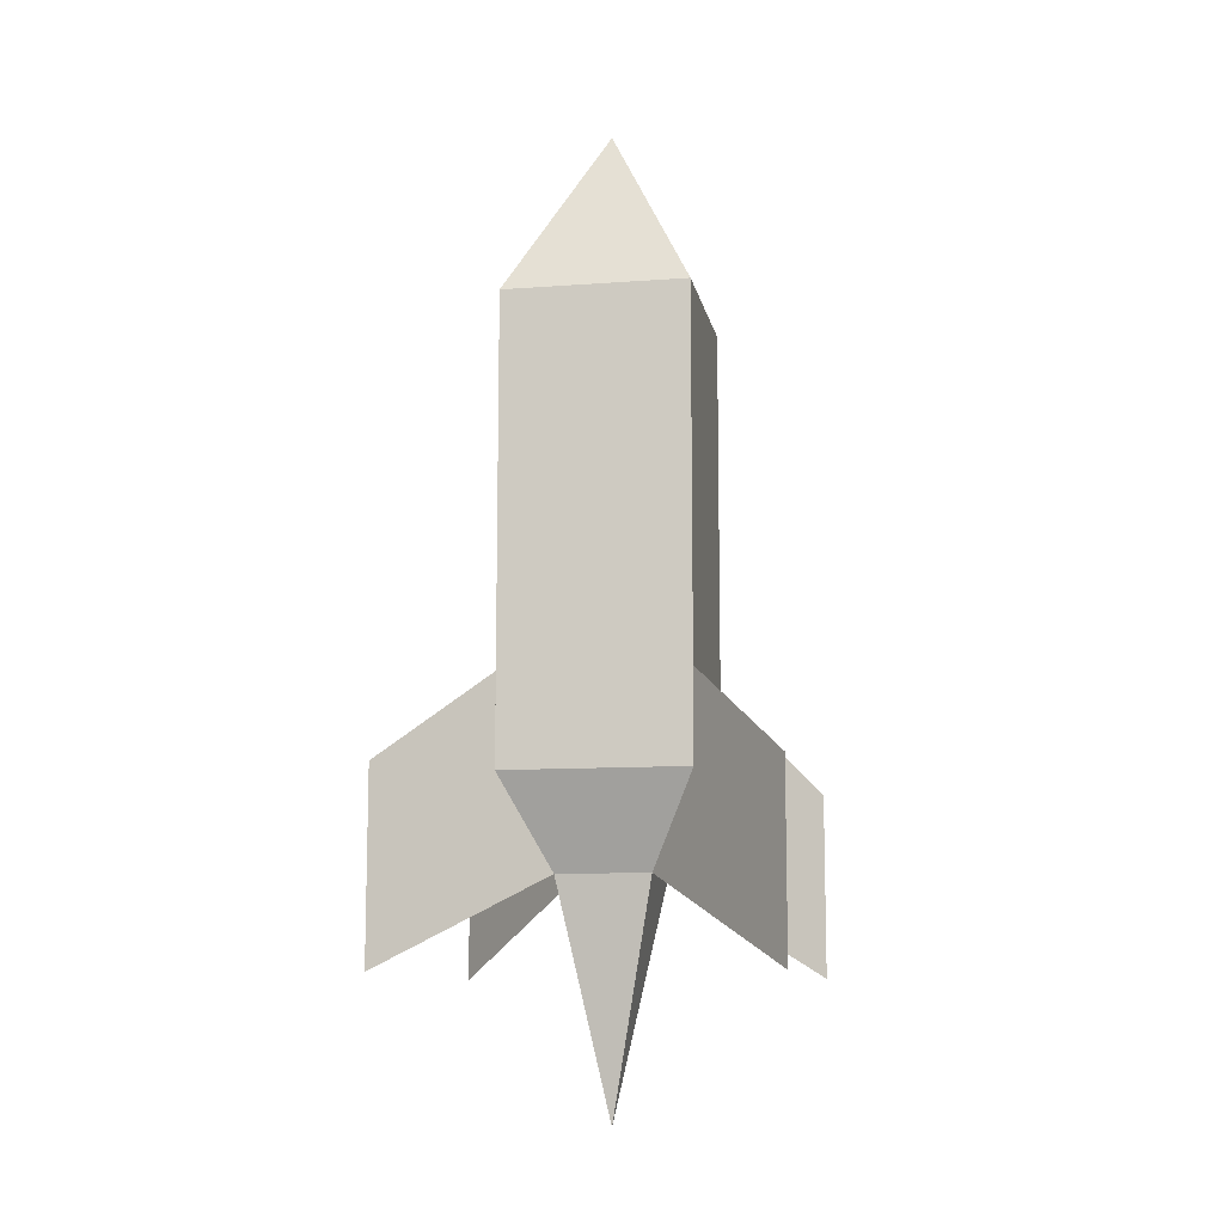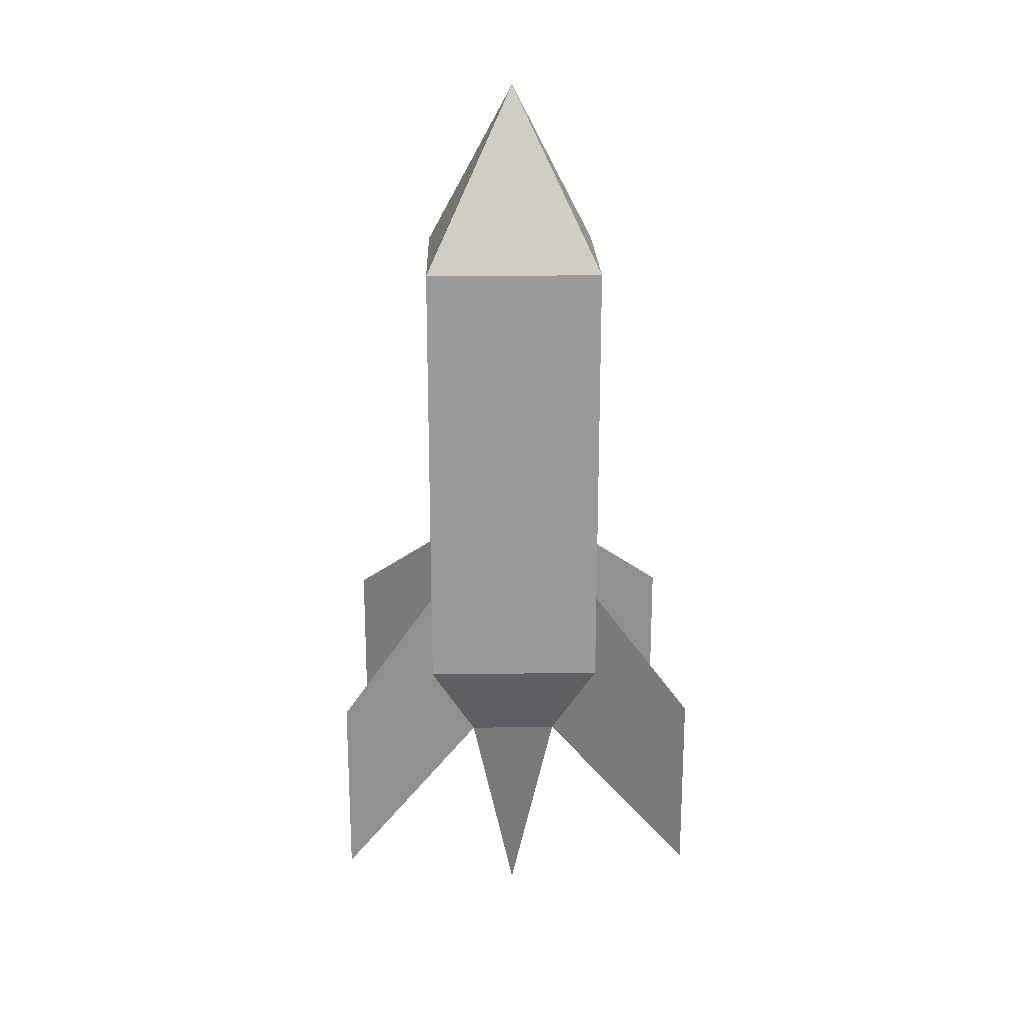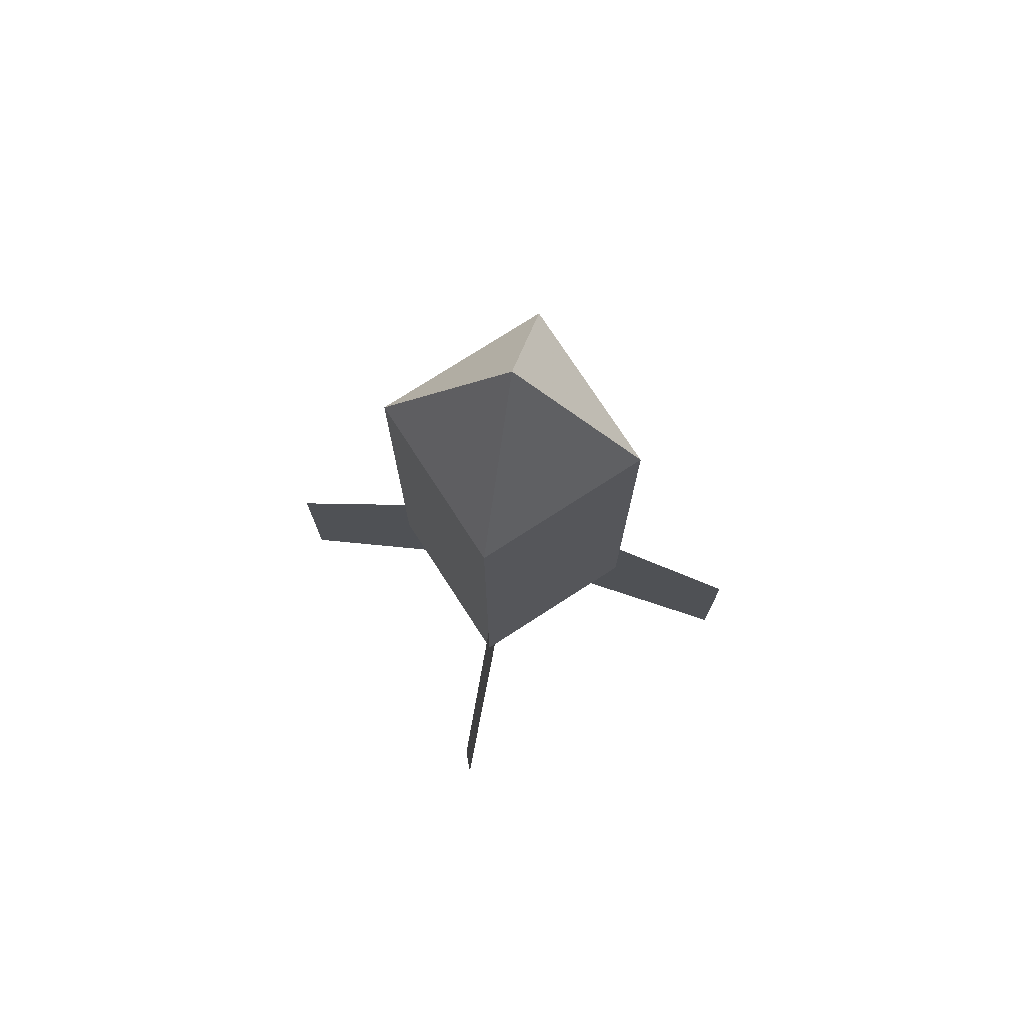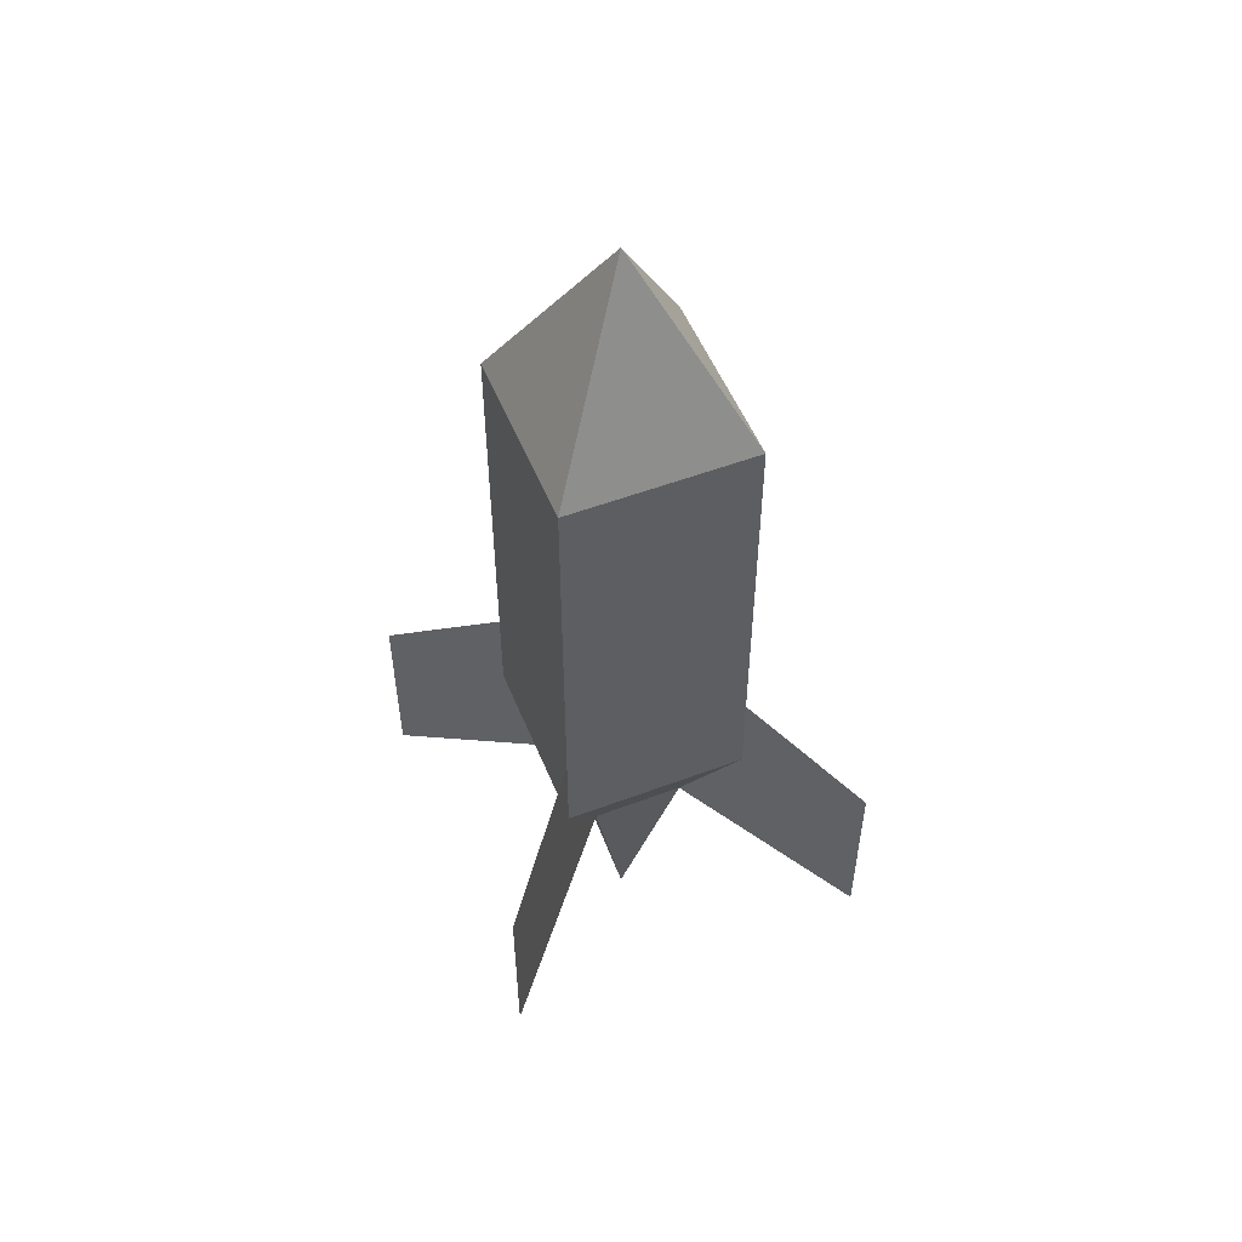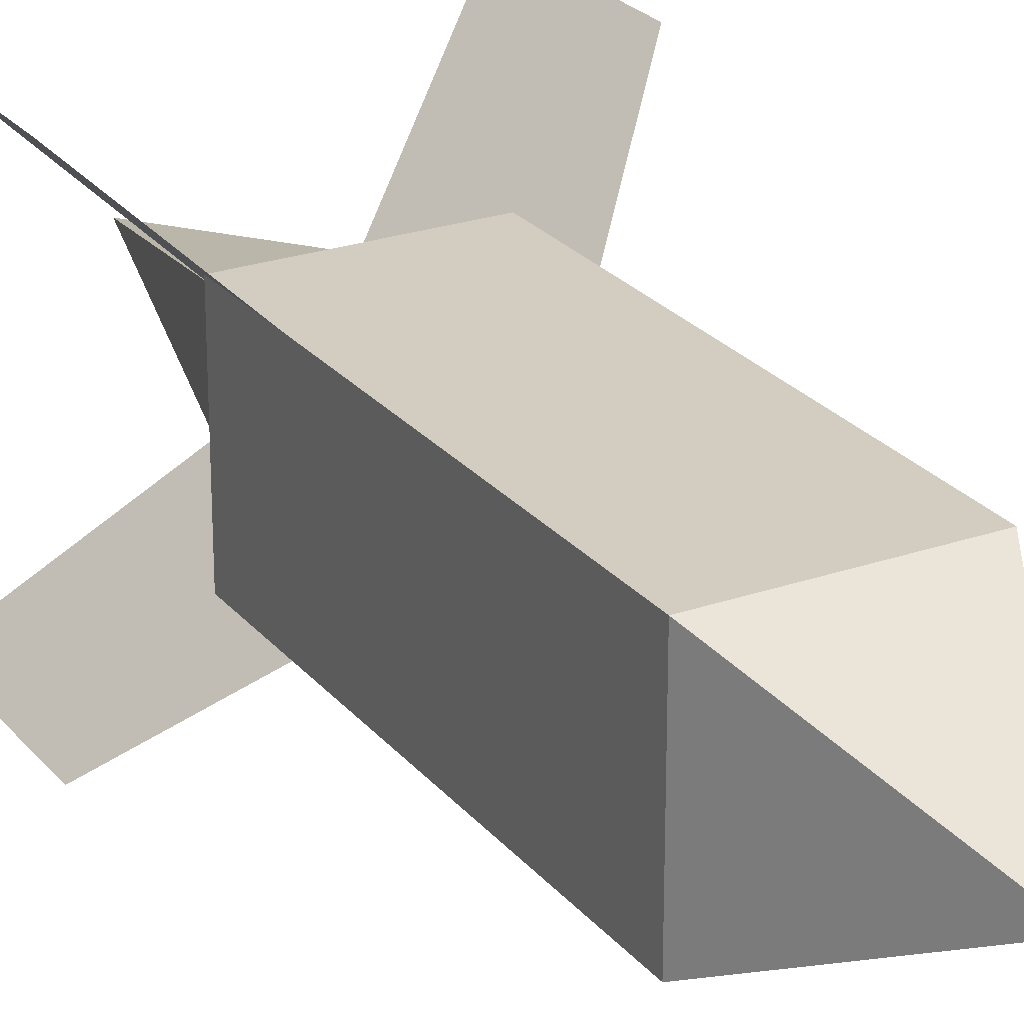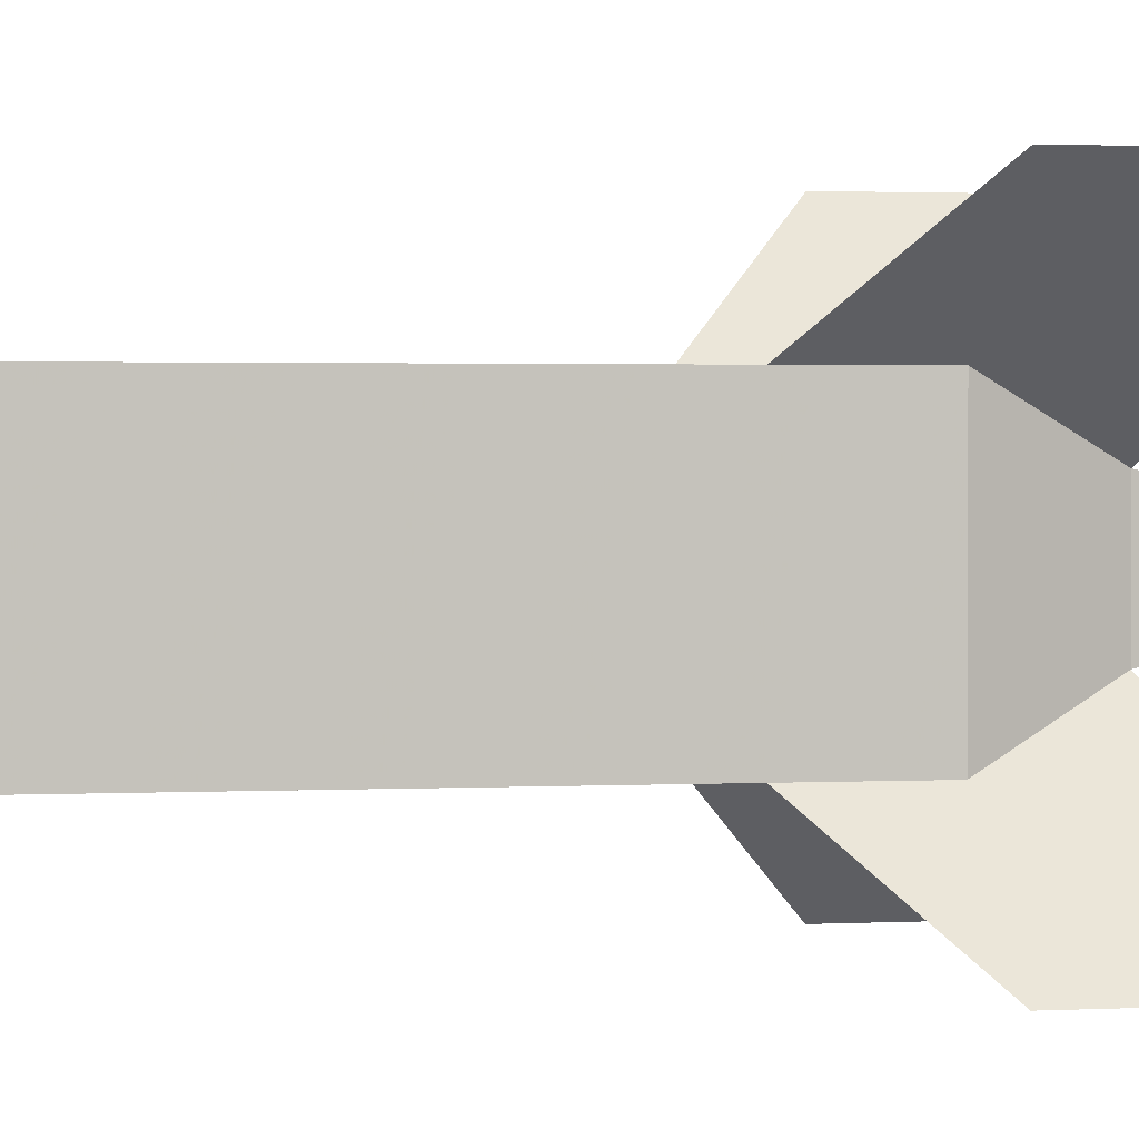
<metadata>
{"format":"obj","ext":"obj","renderer":"f3d","projection":"perspective","resolution":1024,"background":"white","views":[{"elev":-10.6,"azim":-169.5,"up":"+Y"},{"elev":20.8,"azim":-91.4,"up":"+Y"},{"elev":74.9,"azim":57.1,"up":"+Y"},{"elev":53.2,"azim":-22.0,"up":"+Y"},{"elev":24.8,"azim":150.4,"up":"+Z"},{"elev":1.5,"azim":-102.2,"up":"+Z"}]}
</metadata>
<code>
o Cube
v 0.2 0.8364 -0.2
v 0.2 0.8364 0.2
v -0.2 0.8364 0.2
v -0.2 0.8364 -0.2
v 0 1.236 -0
v 0.2 0.4364 -0.2
v 0.2 0.4364 0.2
v -0.2 0.4364 0.2
v -0.2 0.4364 -0.2
v 0.2 0.03636 -0.2
v 0.2 0.03636 0.2
v -0.2 0.03636 0.2
v -0.2 0.03636 -0.2
v 0.2 -0.1636 -0.2
v 0.2 -0.1636 0.2
v -0.2 -0.1636 0.2
v -0.2 -0.1636 -0.2
v 0.1 -0.3636 -0.1
v 0.1 -0.3636 0.1
v -0.1 -0.3636 0.1
v -0.1 -0.3636 -0.1
v 0.4 -0.1636 -0.4
v 0.4 -0.1636 0.4
v -0.4 -0.1636 0.4
v -0.4 -0.1636 -0.4
v 0.4 -0.3636 -0.4
v 0.4 -0.3636 0.4
v -0.4 -0.3636 0.4
v -0.4 -0.3636 -0.4
v 0.4 -0.5636 -0.4
v 0.4 -0.5636 0.4
v -0.4 -0.5636 0.4
v -0.4 -0.5636 -0.4
v 0 -0.8636 -0
f 2 3 8 7
f 1 5 2
f 3 5 4
f 4 1 6 9
f 8 9 13 12
f 6 7 11 10
f 17 14 18 21
f 15 16 20 19
f 16 17 21 20
f 14 15 19 18
f 14 10 22
f 15 11 23
f 13 17 25
f 26 18 30
f 19 27 31
f 21 29 33
f 28 20 32
f 12 16 24
f 2 5 3
f 5 1 4
f 7 8 12 11
f 1 2 7 6
f 3 4 9 8
f 11 12 16 15
f 9 6 10 13
f 12 13 17 16
f 10 11 15 14
f 13 10 14 17
f 19 15 23 27
f 16 20 28 24
f 21 17 25 29
f 14 18 26 22
f 20 21 34
f 18 19 34
f 21 18 34
f 19 20 34

</code>
